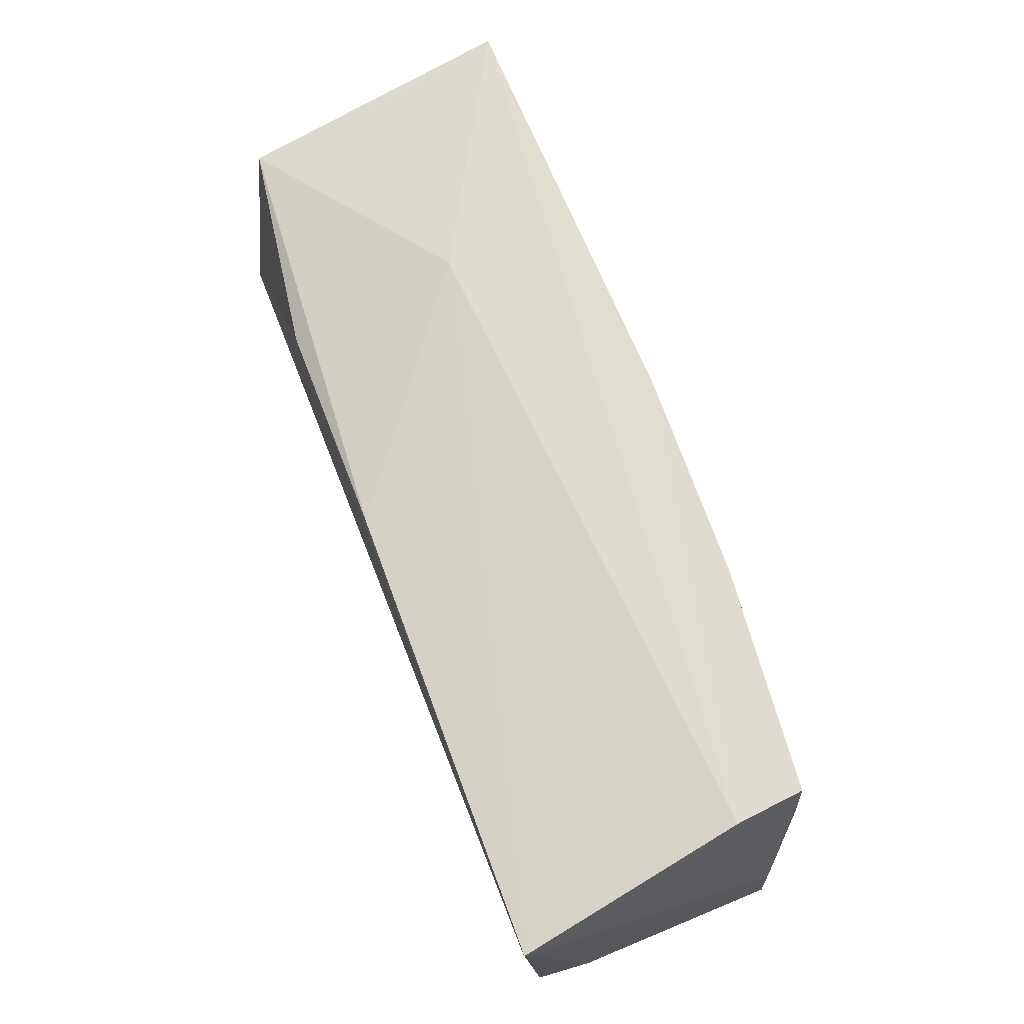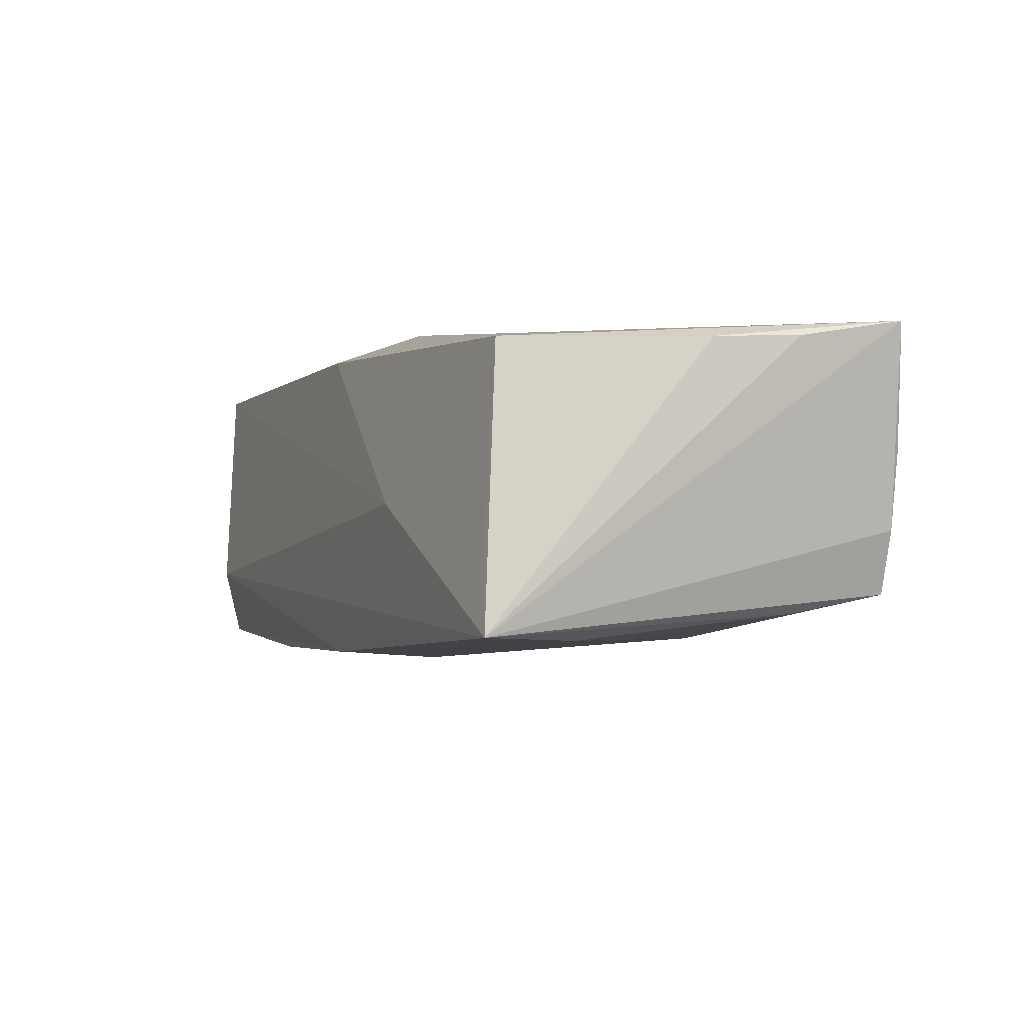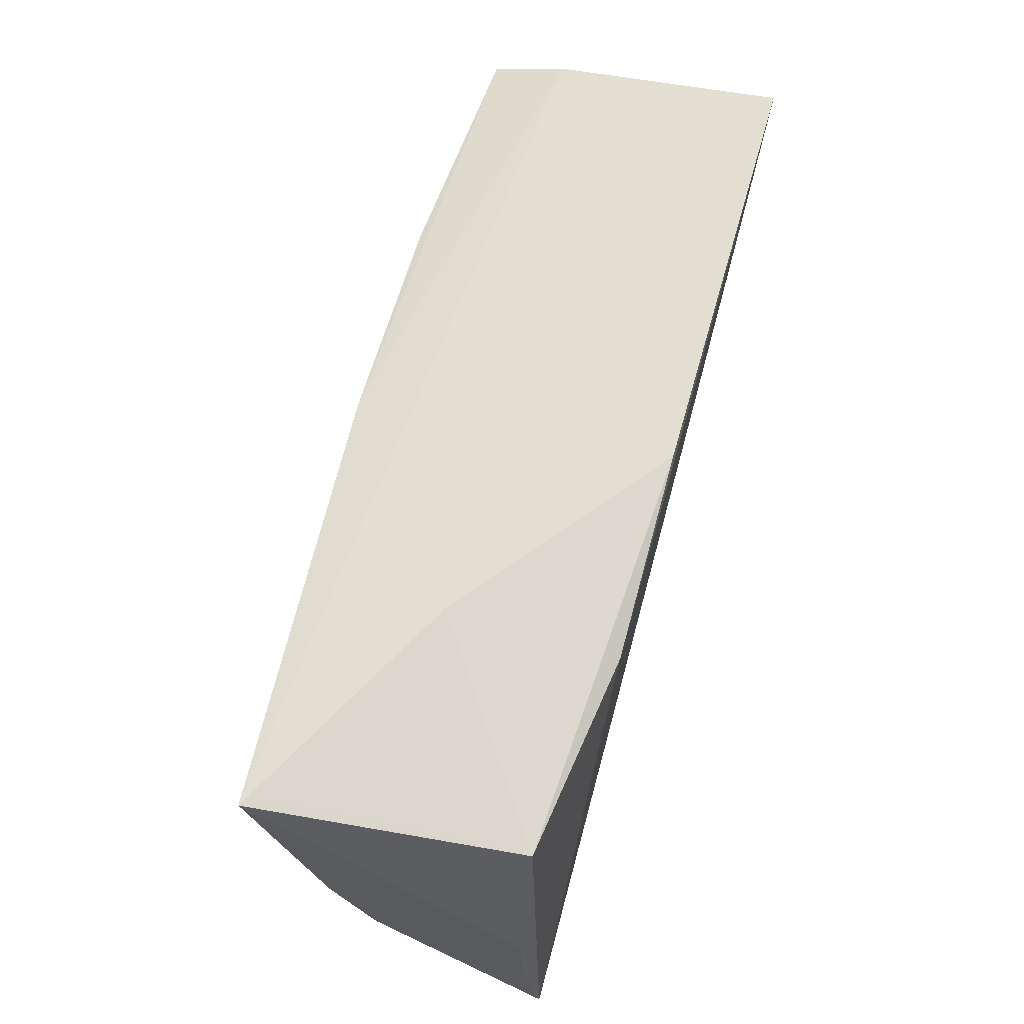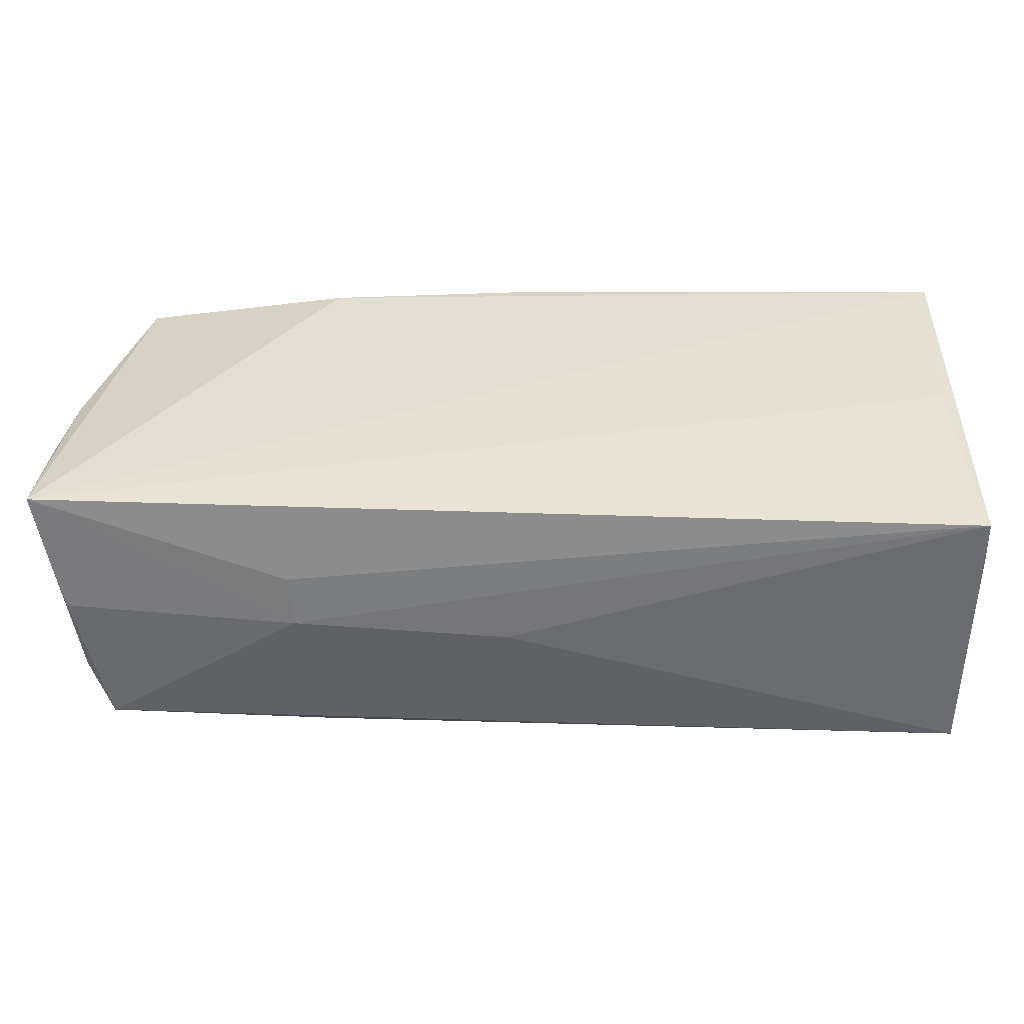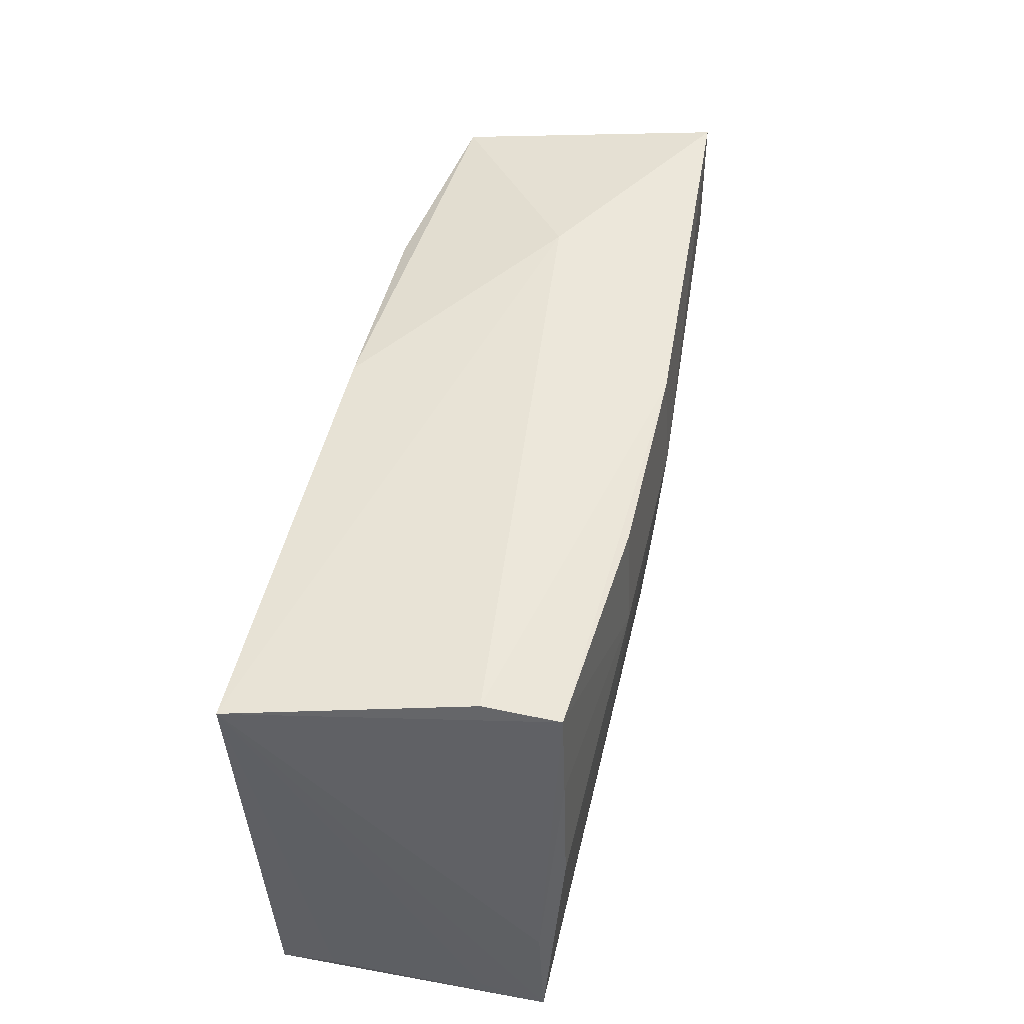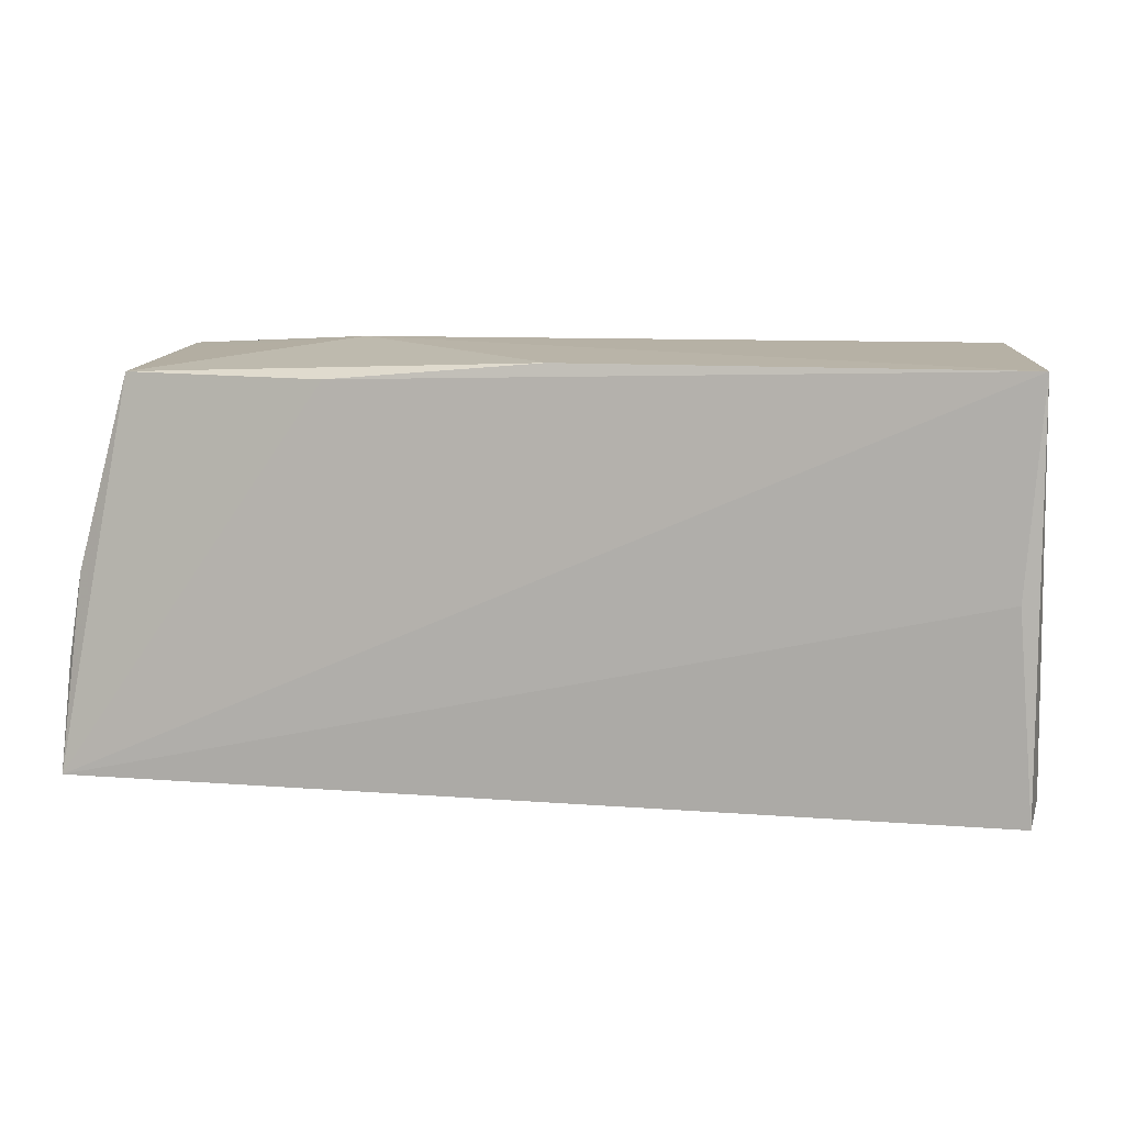
<metadata>
{"format":"obj","ext":"obj","renderer":"f3d","projection":"perspective","resolution":1024,"background":"white","views":[{"elev":71.9,"azim":69.4,"up":"+Y"},{"elev":-3.2,"azim":-113.5,"up":"+Z"},{"elev":67.1,"azim":-74.2,"up":"+Y"},{"elev":-53.9,"azim":0.1,"up":"+Y"},{"elev":47.3,"azim":102.2,"up":"+Y"},{"elev":6.7,"azim":12.1,"up":"+Y"}]}
</metadata>
<code>
v -0.02453 0.02217 0.01859
v -0.001331 -0.01136 -0.01857
v -0.02492 -0.0237 -0.01539
v -0.04941 0.02284 0.01509
v 0.05369 -0.02569 0.01584
v 0.02151 0.02433 -0.01921
v 0.05367 -0.02348 -0.008968
v -0.05287 -0.02525 -0.005085
v -0.04978 -0.01336 -0.01468
v 0.04974 -0.001009 -0.01806
v -0.05673 -0.01088 0.0162
v -0.00301 -0.0002508 -0.01943
v 0.0534 -0.02554 -0.01656
v 0.0247 -0.0006859 -0.01927
v 0.05427 0.0235 0.01859
v -0.0534 0.02576 -0.01718
v -0.0554 -0.0005107 0.01566
v -0.05041 -0.02545 -0.01244
v -0.00367 0.01219 -0.0203
v -0.057 -0.02406 0.01859
v 0.05206 -0.001162 0.01774
v -0.02764 -0.02621 0.008521
v -0.0495 0.01351 -0.0176
v 0.04831 0.02429 -0.01697
v 0.05432 -0.02385 0.009212
v -0.05413 -0.02537 0.004038
v -0.001926 -0.02676 0.0002
v -0.02491 -0.01351 -0.01772
v 0.001085 0.02413 0.01837
v -0.003103 0.02493 -0.01949
v 0.053 -0.01247 -0.01584
v -0.05133 0.02518 -0.009493
v 0.04907 0.01328 -0.01751
v -0.02715 -0.02676 0.002393
v 0.02258 0.0116 -0.01998
v -0.02567 0.02679 -0.001799
v 0.0494 0.0261 -0.008483
v 0.0003328 -0.02381 -0.01609
f 25 15 5
f 25 5 13
f 21 15 20
f 20 5 21
f 21 5 15
f 20 15 1
f 1 4 20
f 36 15 37
f 7 15 25
f 25 13 7
f 7 13 15
f 27 13 5
f 15 36 29
f 29 36 4
f 29 1 15
f 4 1 29
f 20 4 17
f 16 17 4
f 16 36 37
f 37 15 24
f 3 13 18
f 13 27 18
f 18 28 3
f 38 13 3
f 3 28 38
f 6 24 35
f 4 36 32
f 32 16 4
f 36 16 32
f 20 17 11
f 11 16 20
f 17 16 11
f 15 13 31
f 31 24 15
f 34 18 27
f 34 27 5
f 28 18 9
f 9 18 16
f 13 38 2
f 2 38 28
f 6 35 19
f 26 34 20
f 18 34 26
f 22 5 20
f 20 34 22
f 22 34 5
f 13 2 14
f 14 10 13
f 35 10 14
f 14 19 35
f 33 35 24
f 33 10 35
f 24 31 33
f 33 31 13
f 13 10 33
f 23 19 28
f 16 19 23
f 28 9 23
f 23 9 16
f 6 19 30
f 30 19 16
f 30 16 37
f 37 24 30
f 30 24 6
f 20 16 8
f 8 26 20
f 16 18 8
f 18 26 8
f 12 14 2
f 19 14 12
f 12 2 28
f 28 19 12

</code>
